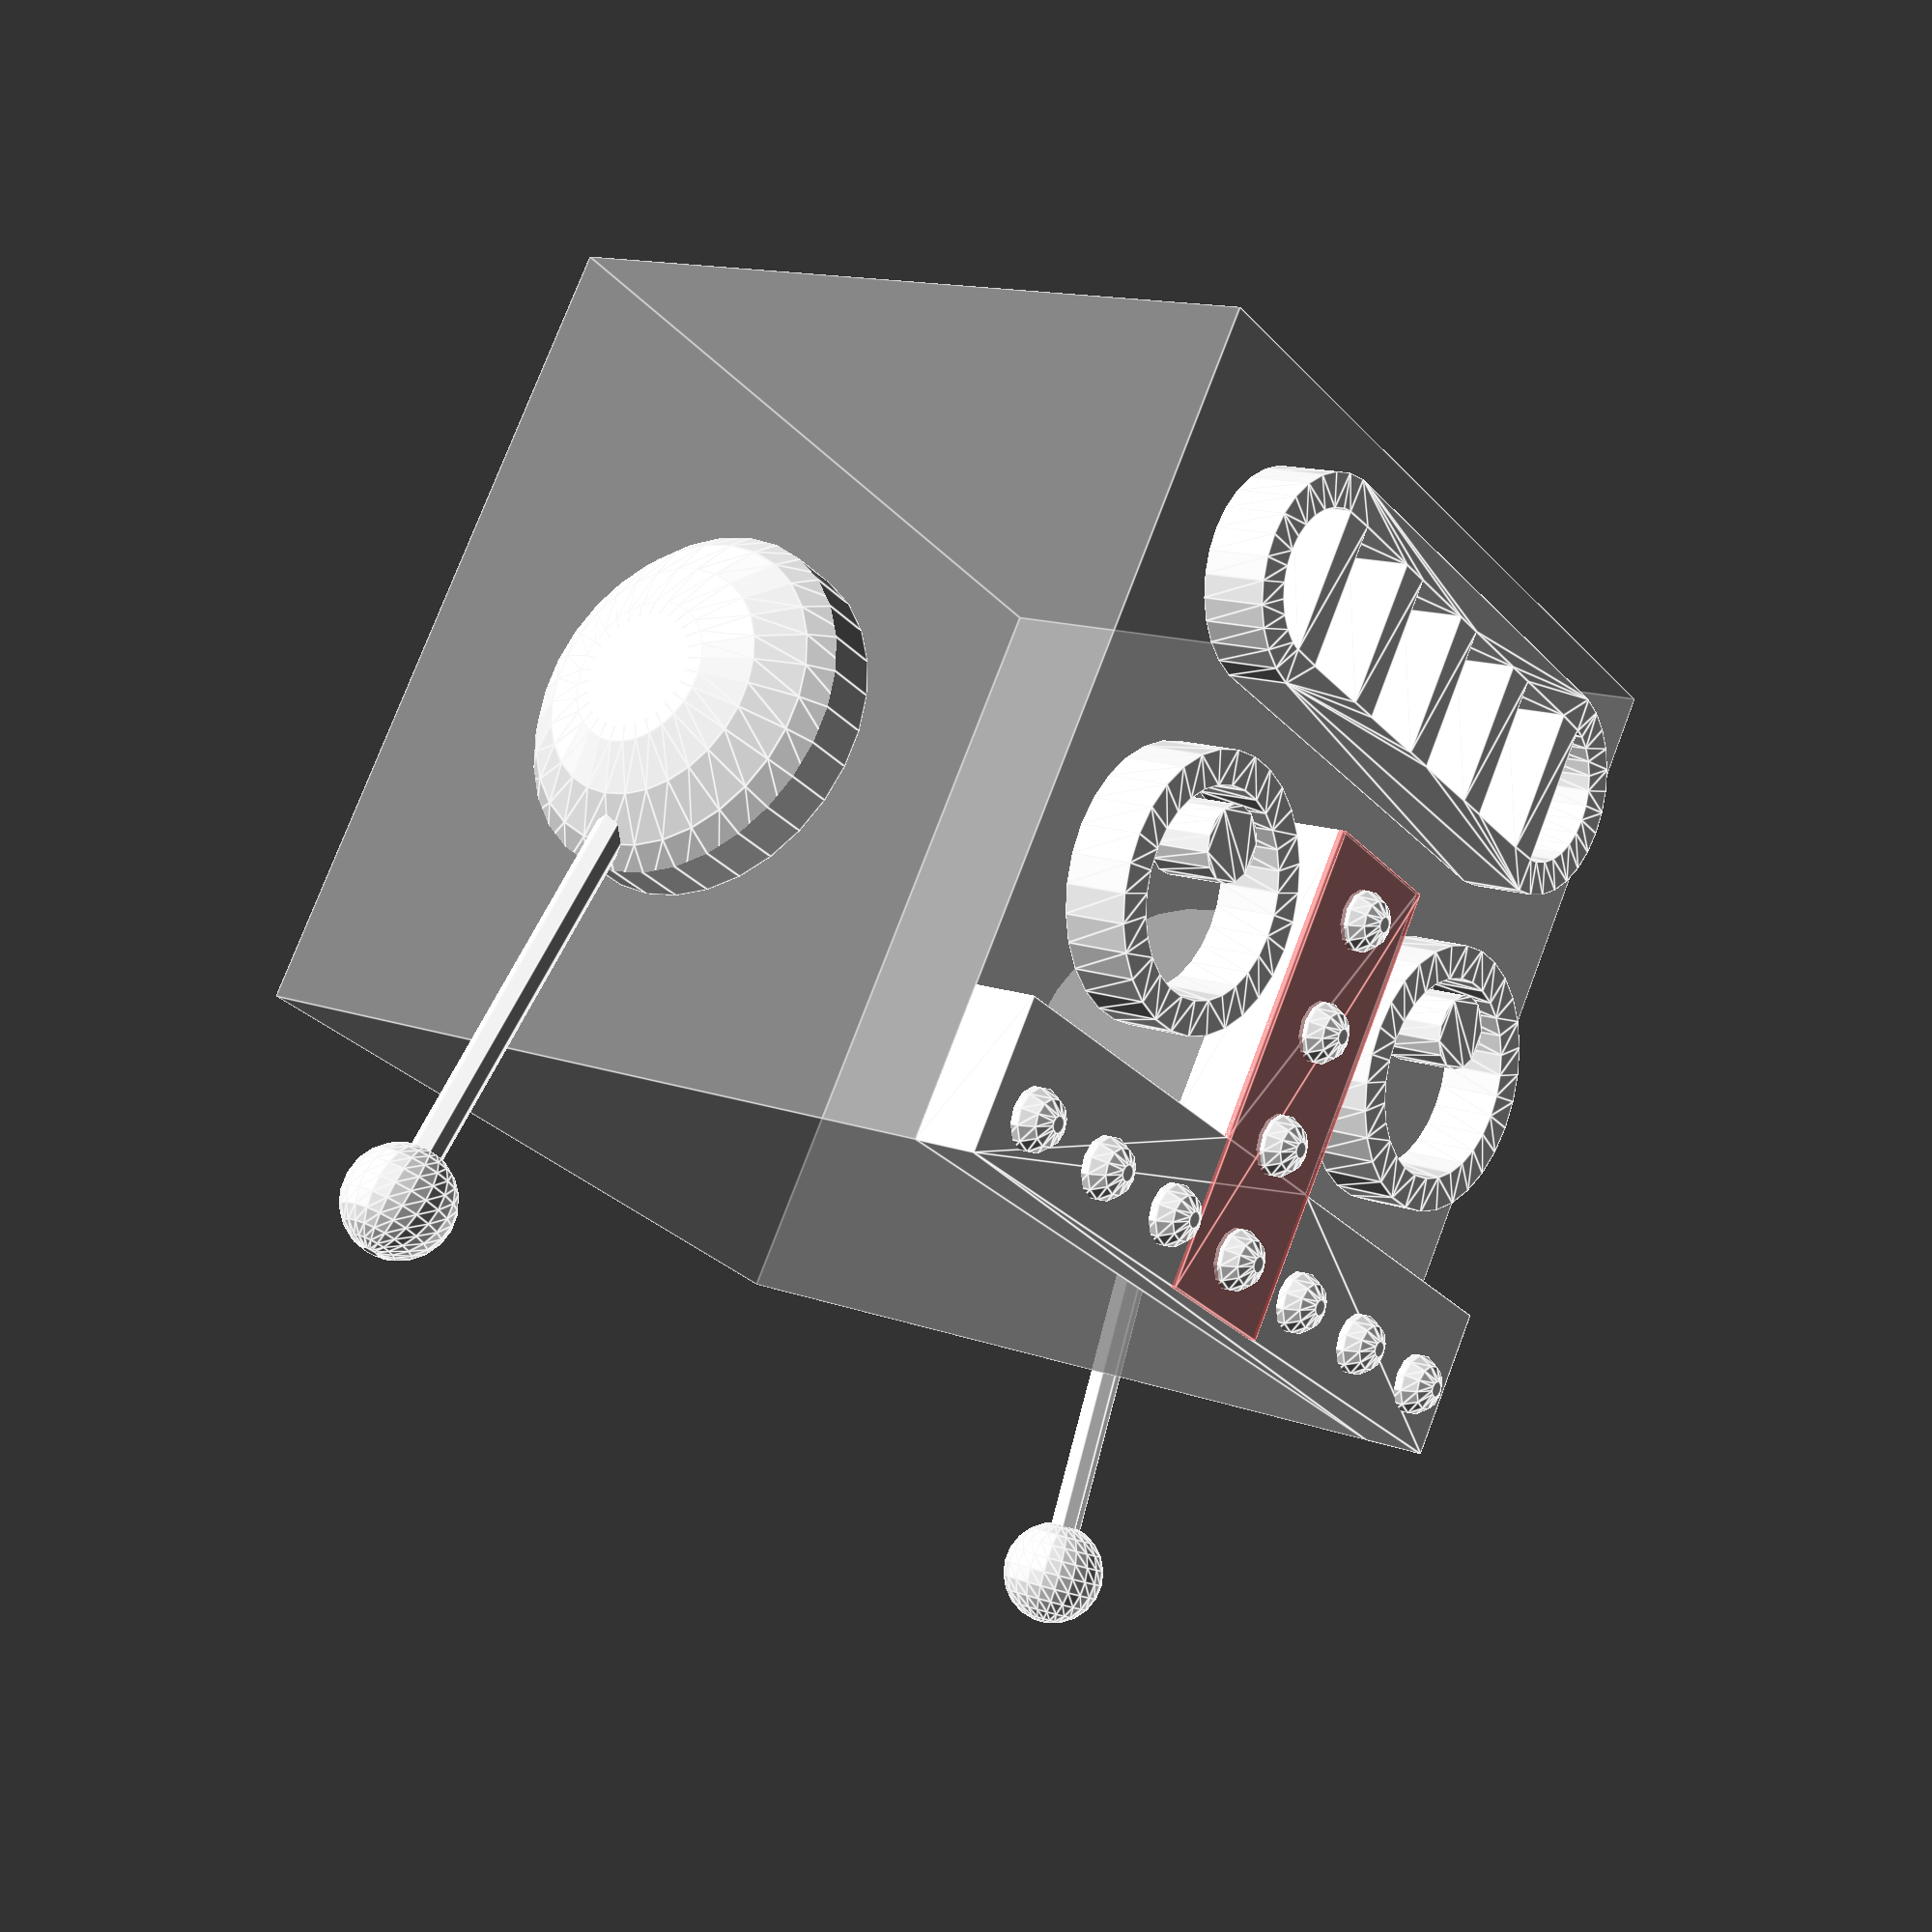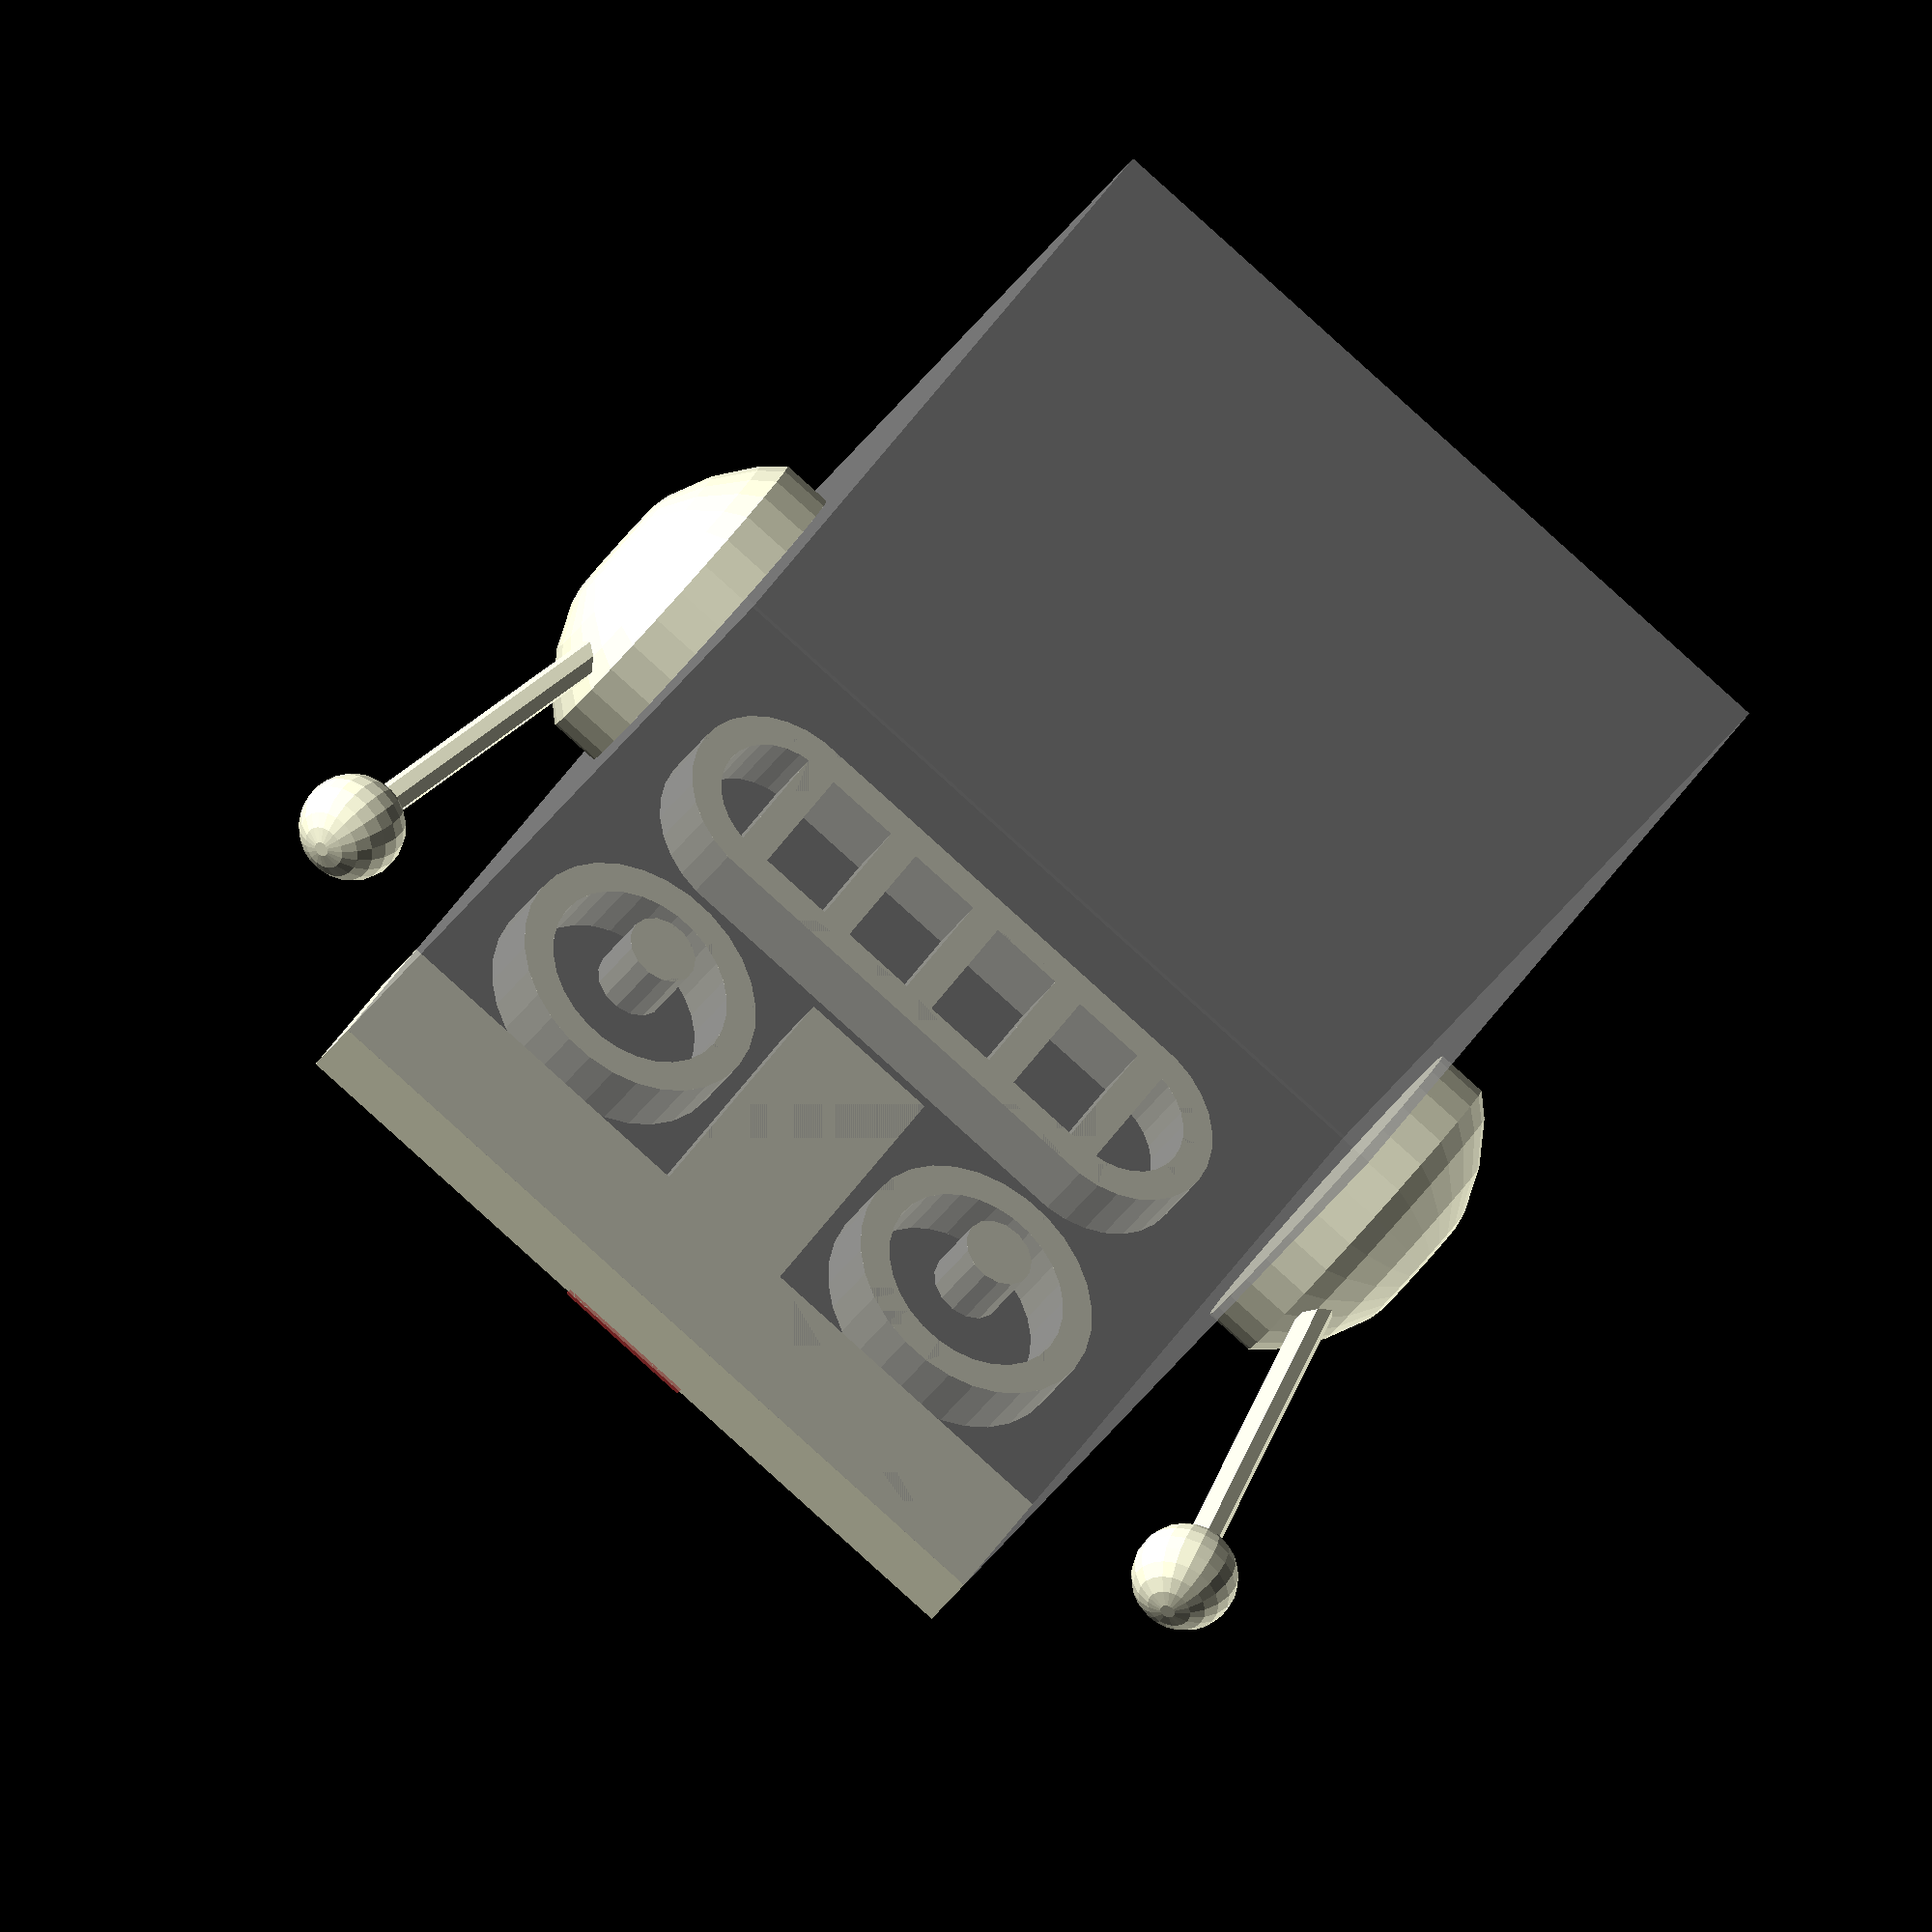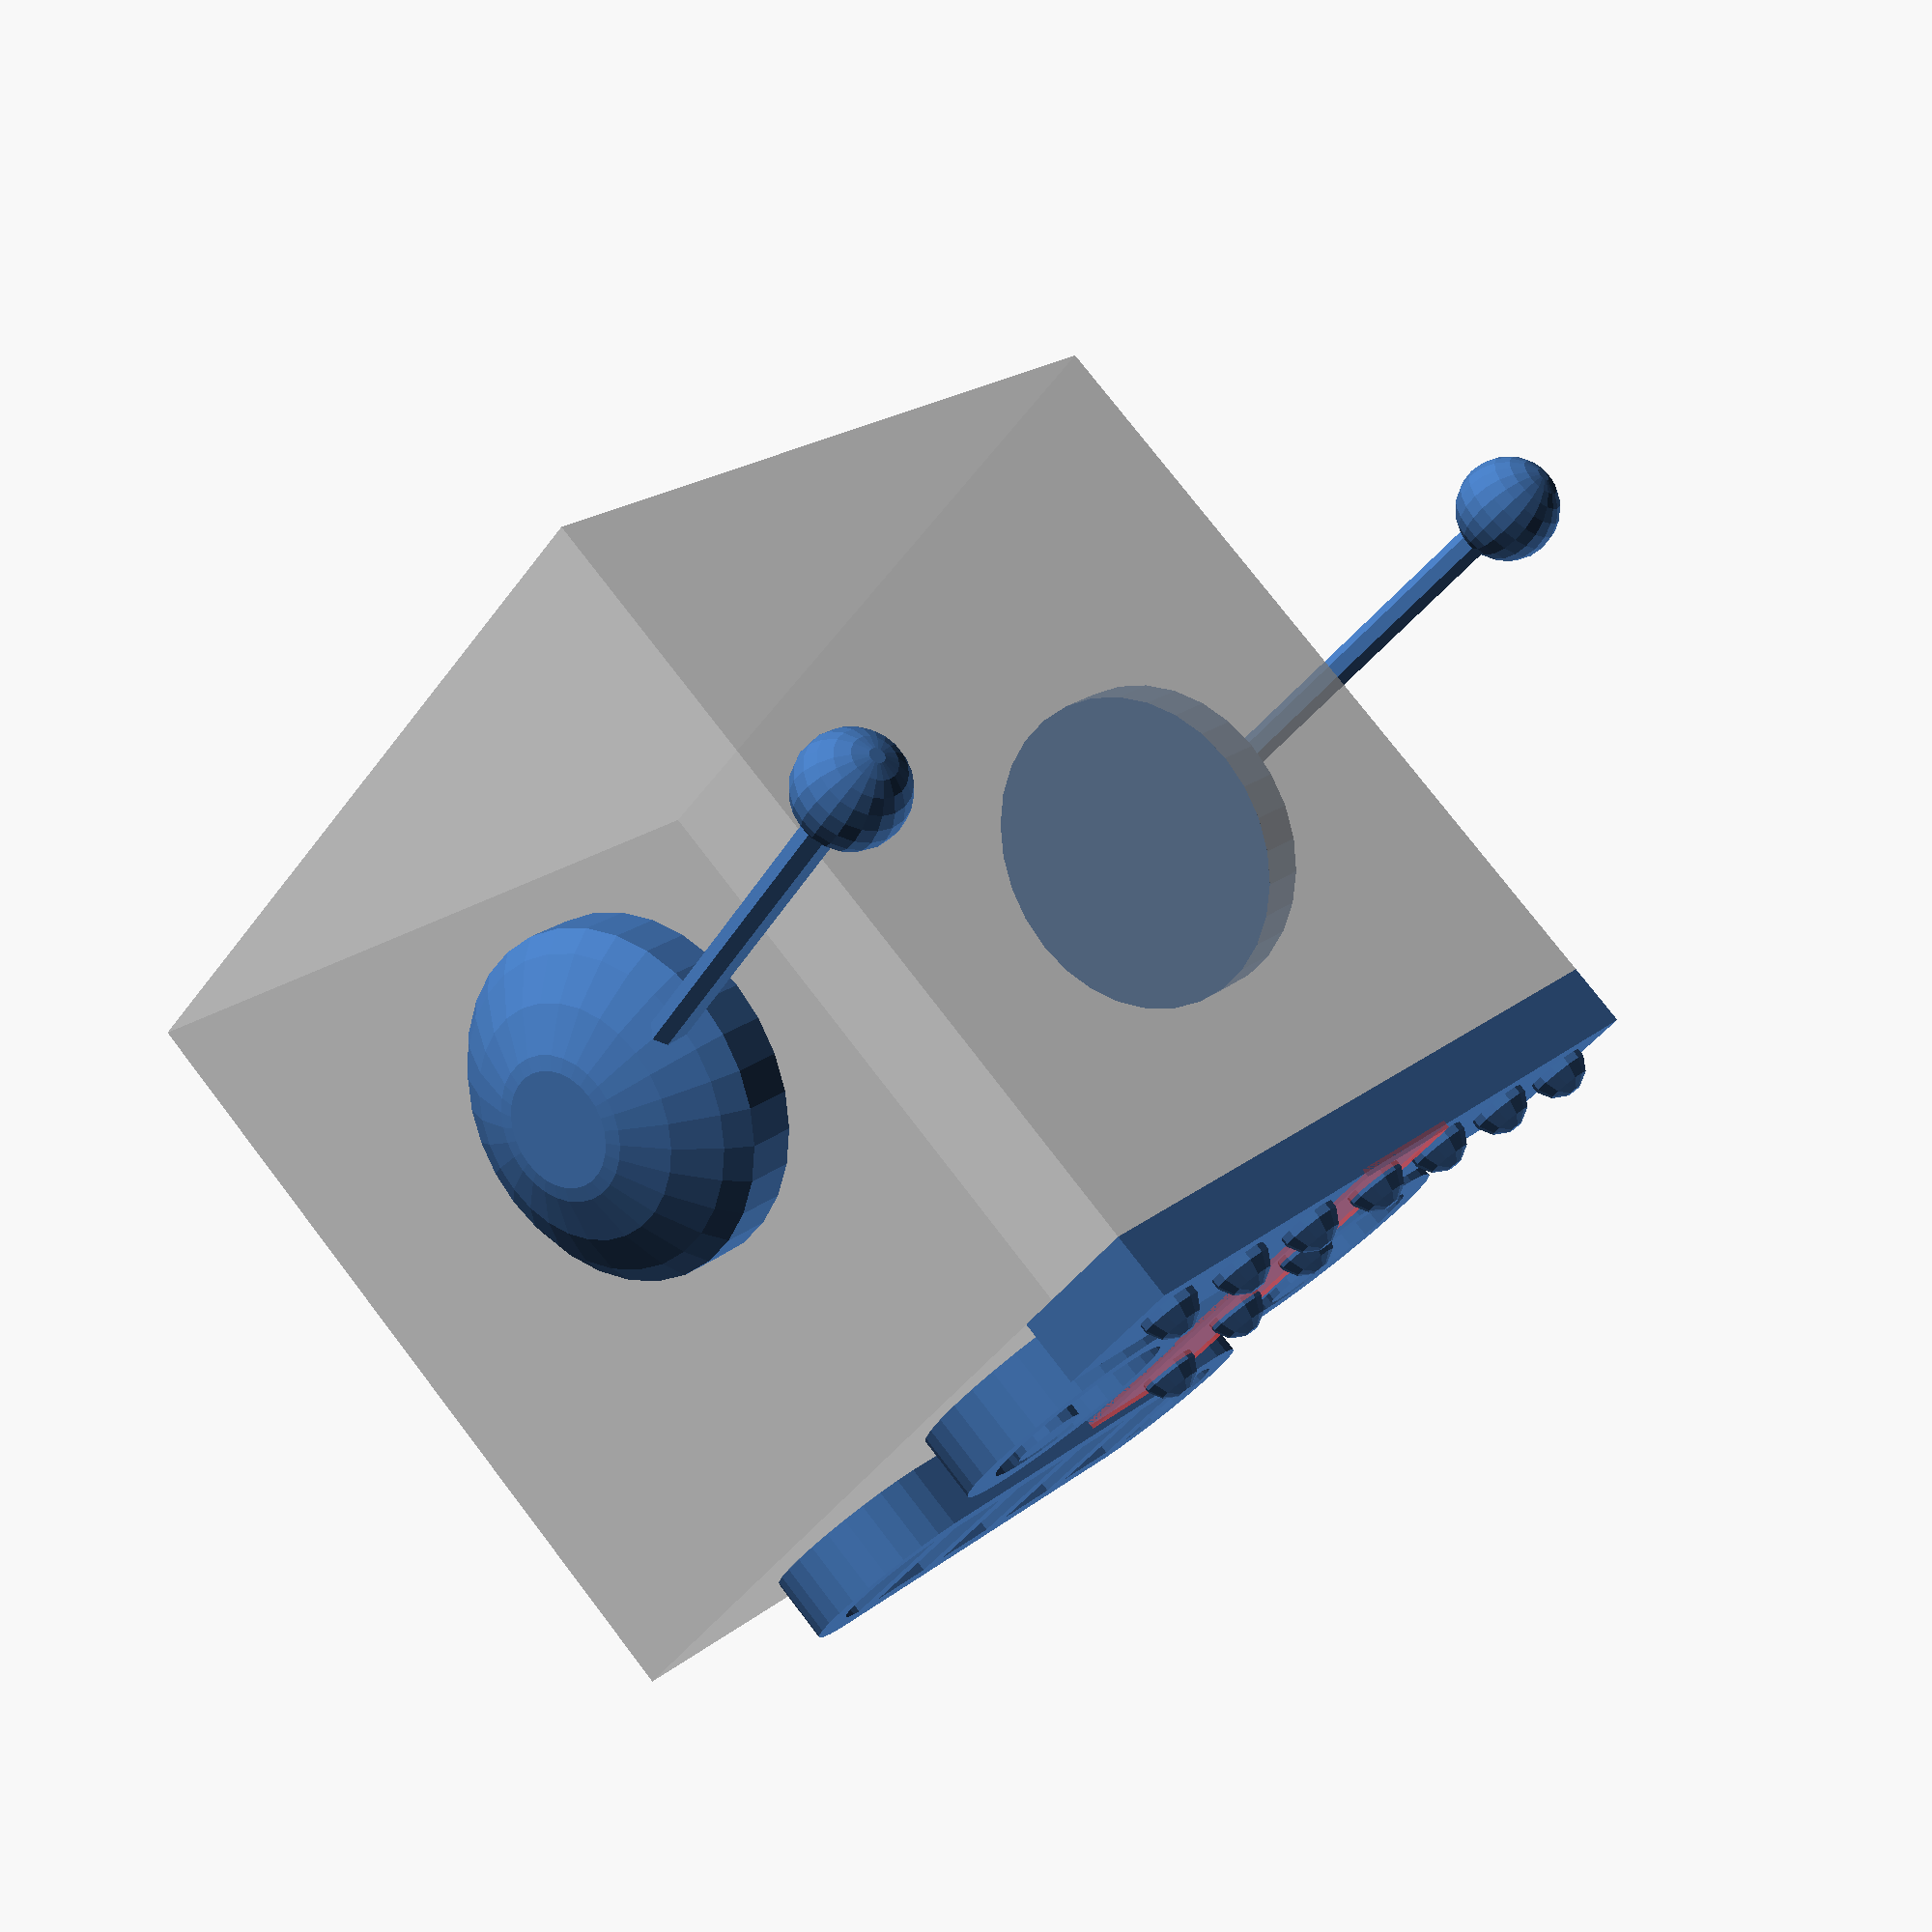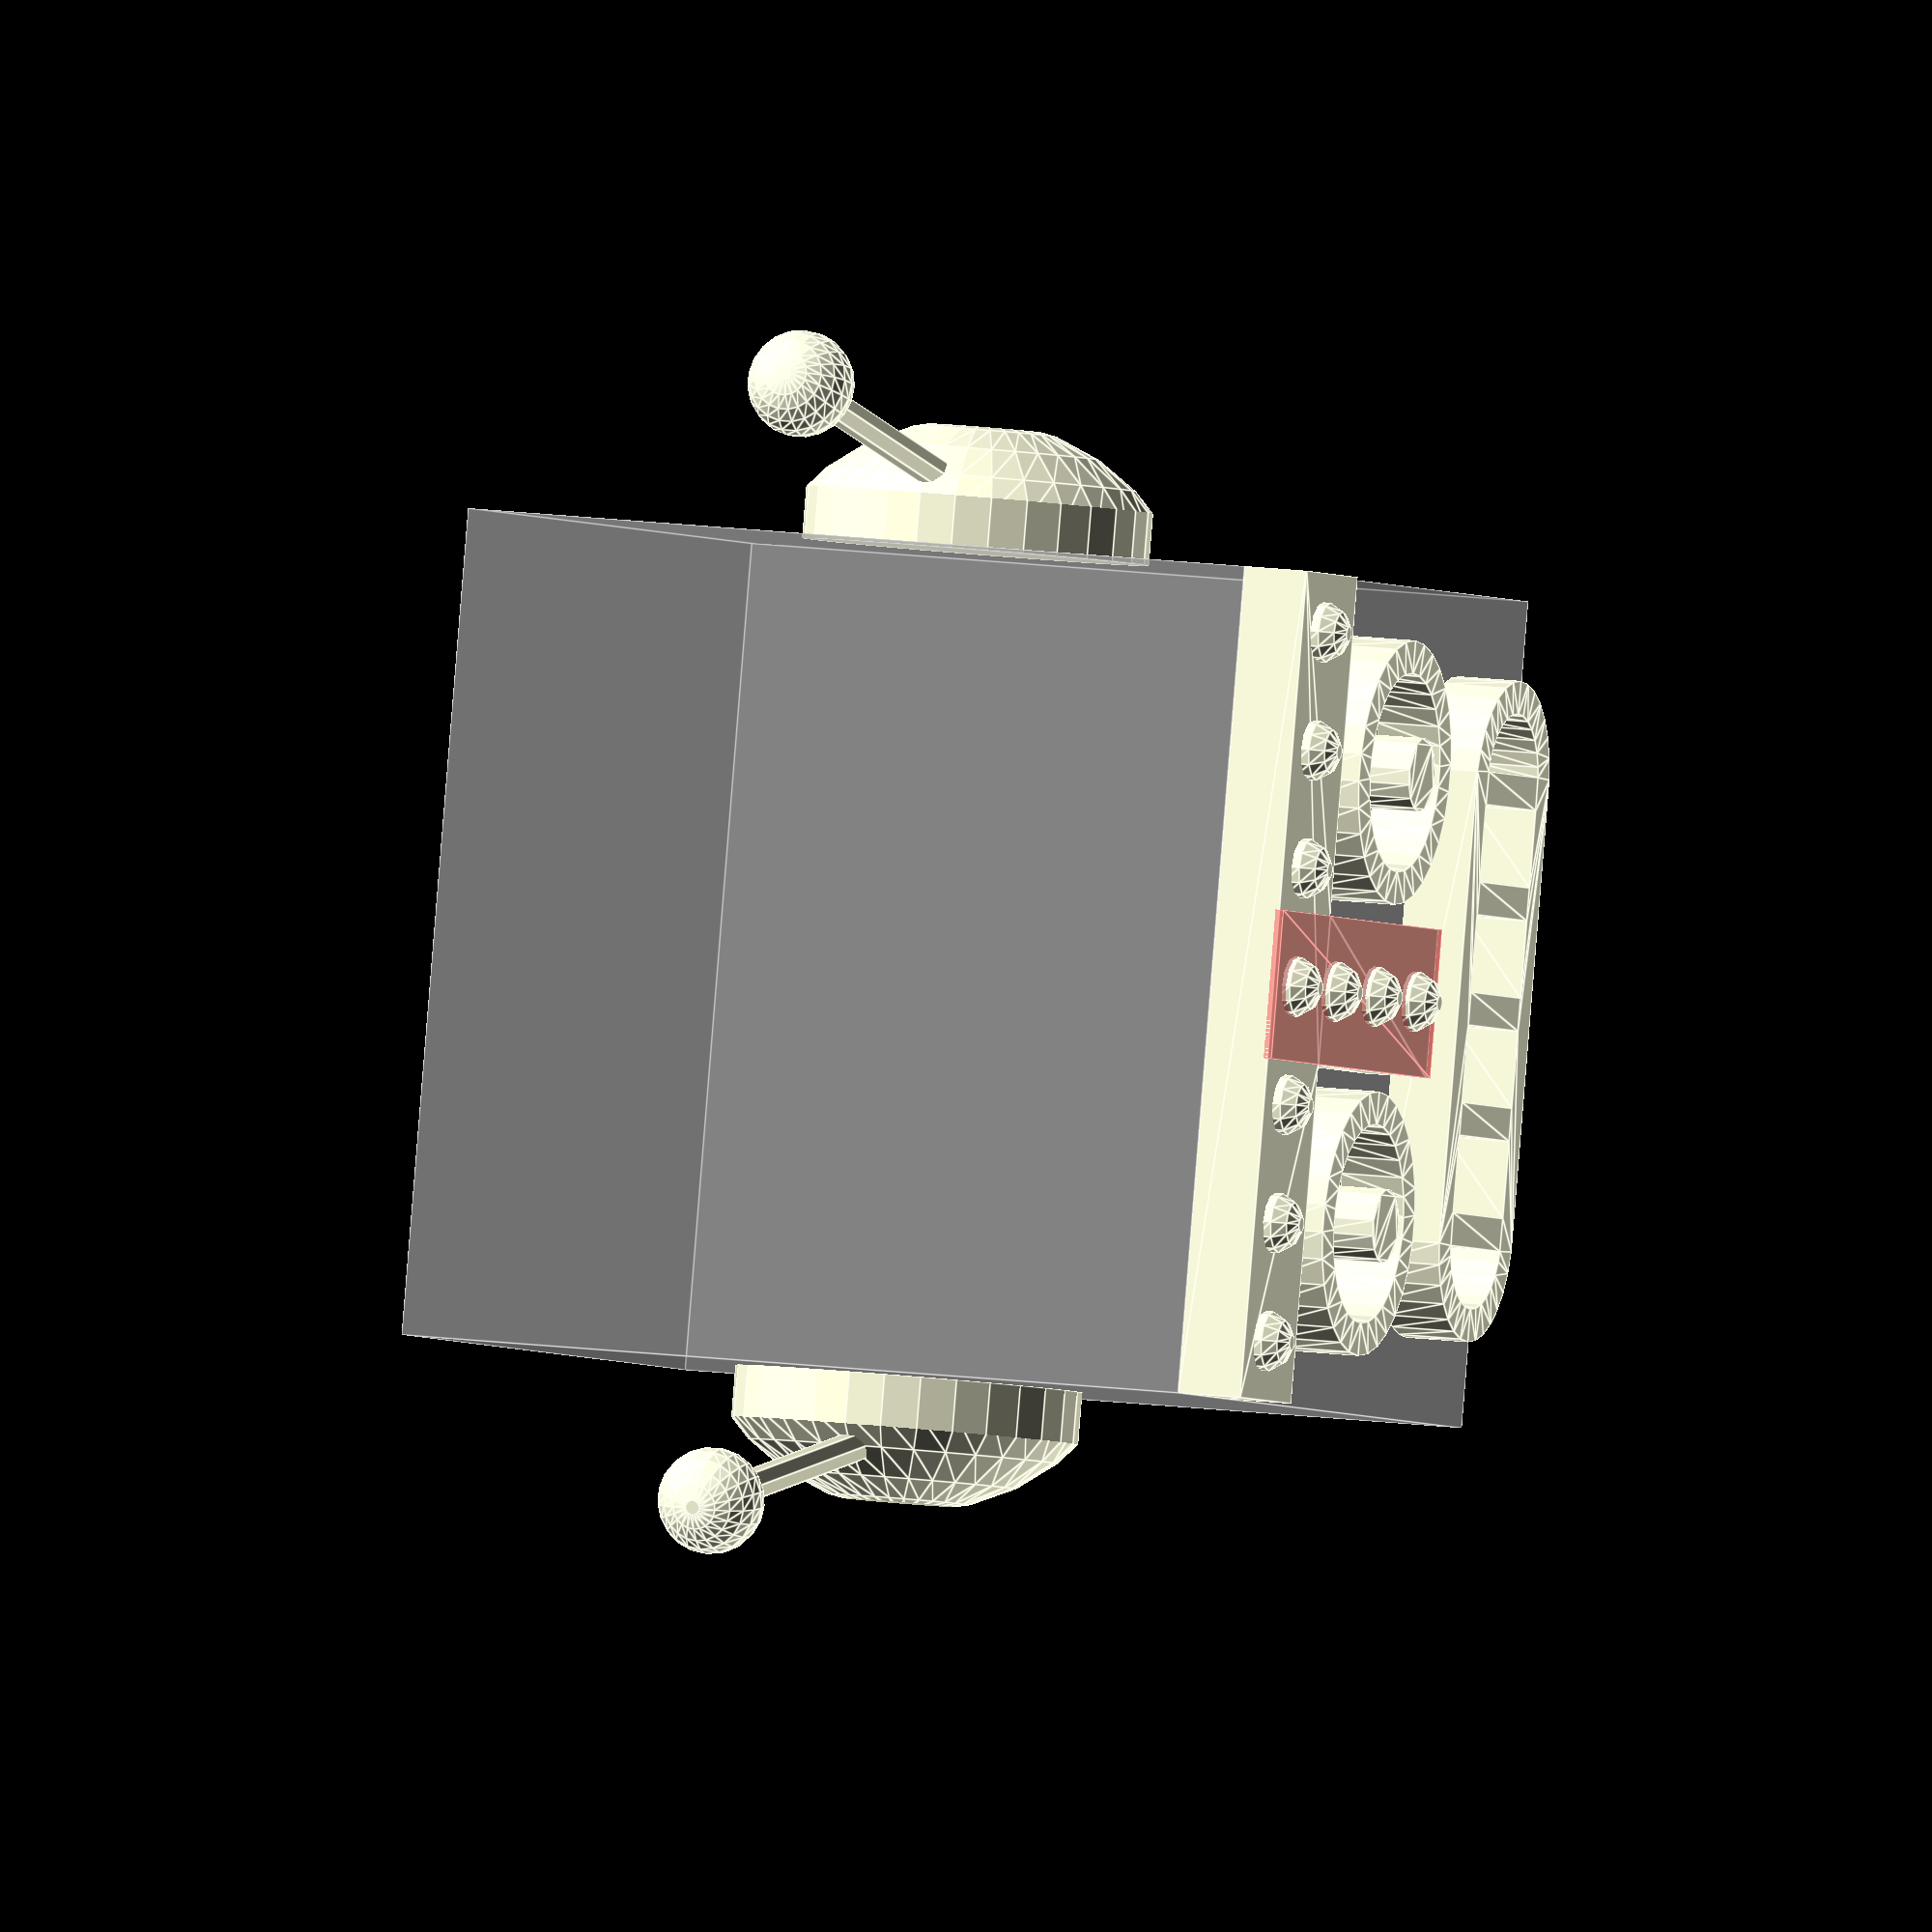
<openscad>
// Osman robot head copy

// poorly measured ratios: 54, 46, 18
_tot=54+46+18;
echo(total=_tot, scaledSize=18/_tot);
echo(b=18/48, c=7/48, d=42/52, e=35/42);

faceDepth=8;

box=[100, 100, 100];
browSize=[18, 18, box.y*.56];

eyeDiameter=32;
eyeSpacing=box.x/3.666;
eyeZPosition=browSize.z-eyeDiameter/2;

featureWidth=4;

//eyeCenterDia=eyeDiameter*.85*.85;
eyeCenterDia=eyeDiameter-featureWidth*2;
eyePupleDia=9;
echo(eyeCenterDia=eyeCenterDia, eyePupleDia=eyePupleDia);

mouthHeight=eyeDiameter*.8;
mouthZPostion=mouthHeight/2+mouthHeight/2.75;
mouthTotalWidth=box.x*.8;


%cube(box, center=true);


translate([0, box.y/2+faceDepth-TWEAK, 0])
rotate([90, 0, 0])
linear_extrude(faceDepth)
FaceShape2d();

Rivets();

EarPlacement();



module EarPlacement()
{
    for (xm = [0, 1])
    {
        mirror([xm, 0, 0])
        translate([(box.x/2-TWEAK), 0, 8])
        Ear();
    }
}



module FaceShape2d()
{
    // top justified
    translate([0, box.z/2, 0])
    {
        translate([0, -browSize.y/2, 0])
        square([box.x, browSize.y], center=true);
        
        #translate([0, -browSize.z/2, 0])
        square([browSize.x, browSize.z], center=true);
        
        for (xi = [1, -1])
        {
            translate([xi*eyeSpacing, -eyeZPosition, 0])
            {
                difference()
                {
                    circle(d=eyeDiameter);
                    
                    circle(d=eyeCenterDia);
                }
                
                translate([0, -eyePupleDia*.666, 0])
                circle(d=eyePupleDia);
            }
        }
    }
    
    Mouth2d();
}
module Mouth2d()
{
    // bottom justified
    translate([0, -box.z/2, 0])
    difference()
    {
        mouthCenters=mouthTotalWidth-mouthHeight;
        
        hull()
        for (xi = [1, -1])
        translate([xi*mouthCenters/2, mouthZPostion, 0])
        circle(d=mouthHeight);
        
        // cut mouth opening
        offset(r=-featureWidth)
        hull()
        for (xi = [1, -1])
        translate([xi*mouthCenters/2, mouthZPostion, 0])
        circle(d=mouthHeight);
    }
    
    // teeth dividers
    toothH=mouthHeight*.9;
    toothSpacing=13.33;
    toothLineCount=4;
    translate([-toothSpacing*toothLineCount/2, 0, 0])
    for (i = [0 : toothLineCount])
    {
        translate([0, -box.z/2+toothH, 0])
        translate([i*toothSpacing, 0, 0])
        square([featureWidth, toothH], center=true);
    }
    
}
module Ear()
{
    stickout=16;
    radius=28;
    
    cropStickout=15;
    
    rotate([0, 90, 0])
    intersection()
    {
        translate([0, 0, stickout-radius])
        sphere(r=radius);
        
        cylinder(h=cropStickout, d=radius*1.5);
    }
    
    // antenna
    antennaH=box.z*.666;
    translate([6, 0, 0])
    rotate([0, 10, 0])
    {
        cylinder(h=antennaH, d=4);
        
        translate([0, 0, box.z*.666])
        sphere(d=13);
    }
}

module Rivets(yPos=box.y/2+faceDepth)
{
    rivetXCount=7;
    rivetZCount=4;
    rivetDia=7.5;
    rivetPadding=6.66;
    
    rivetSpacing=box.x/rivetXCount;
    rivetZSpacing=(browSize.z)/rivetZCount;
    
    // face top justified
    translate([0, yPos, box.z/2])
    {
        translate([-(rivetXCount-1)/2*rivetSpacing, 0, 0])
        for (i = [0 : rivetXCount-1])
        {
            translate([i*rivetSpacing, 0, -rivetPadding])
            rivet();
        }
        
        
        translate([0, 0, -rivetPadding])
        for (i = [0 : rivetZCount-1])
        {
            translate([0, 0, -i*rivetZSpacing])
            rivet();
        }
    }
    
    module rivet()
    {
            rotate([90, 0, 0])
            sphere(d=rivetDia);
    }
}

TWEAK=0.01;

</openscad>
<views>
elev=103.6 azim=234.9 roll=159.2 proj=p view=edges
elev=142.5 azim=33.3 roll=152.7 proj=o view=wireframe
elev=42.2 azim=133.8 roll=327.5 proj=p view=wireframe
elev=2.6 azim=94.9 roll=20.0 proj=o view=edges
</views>
